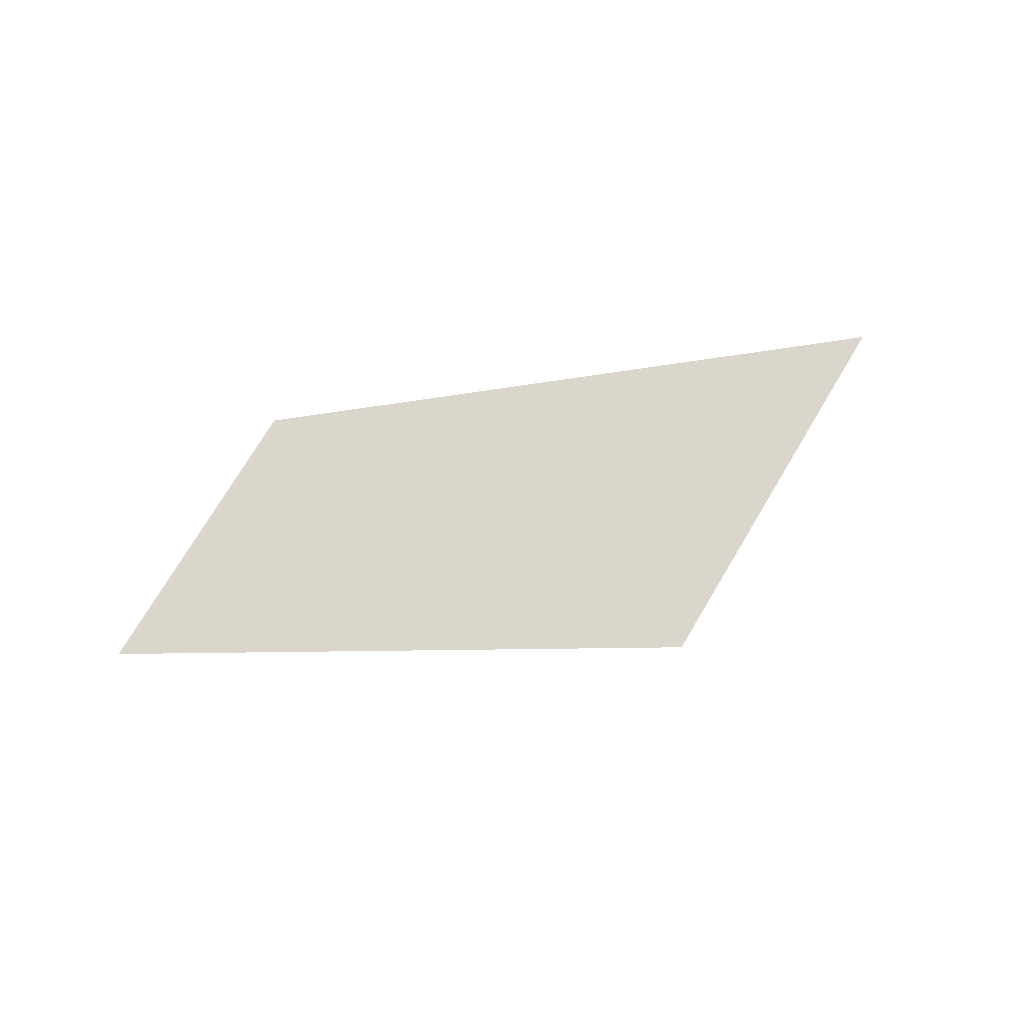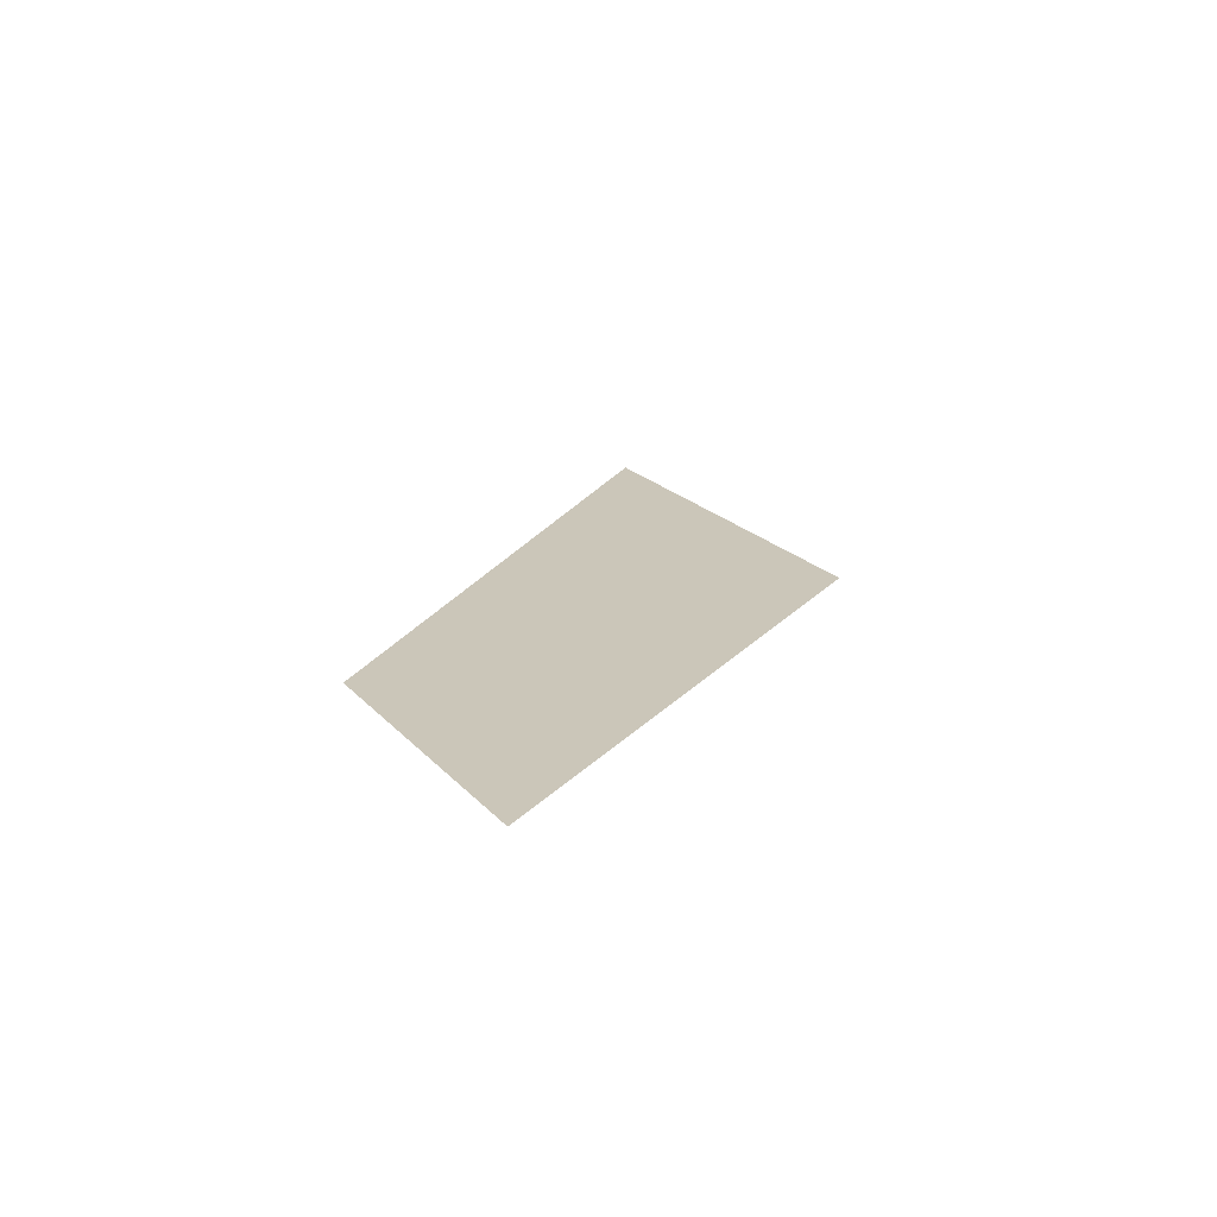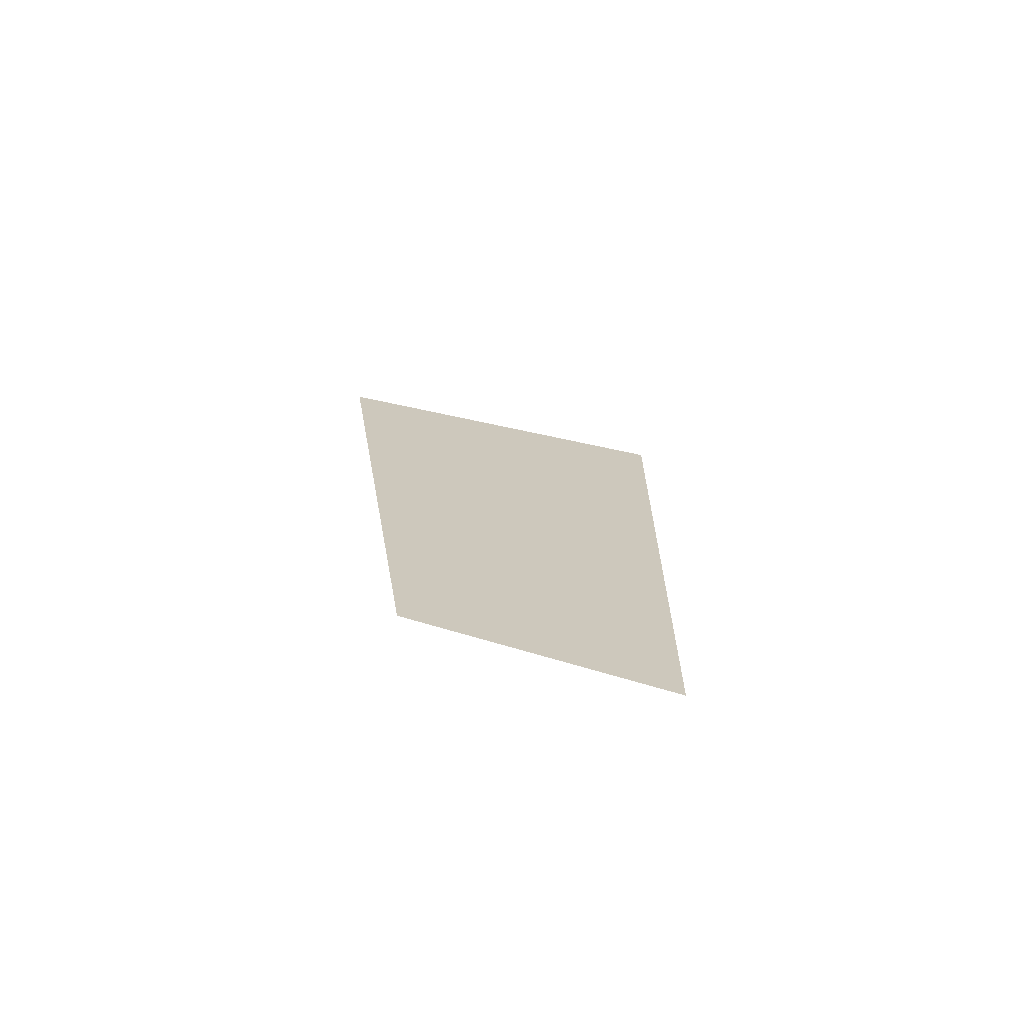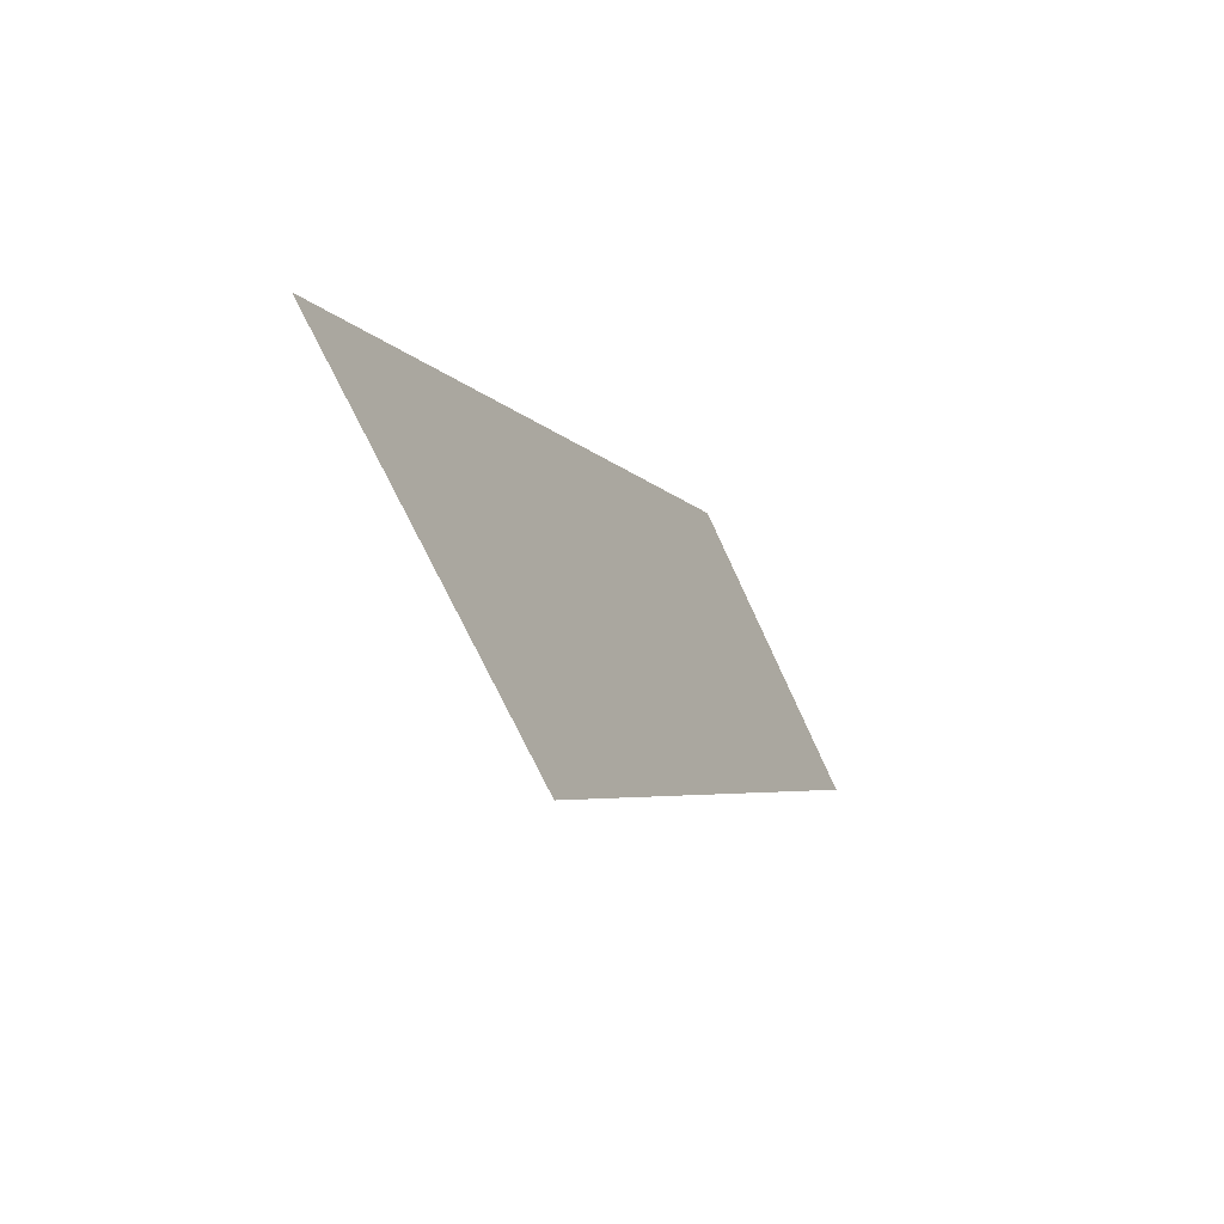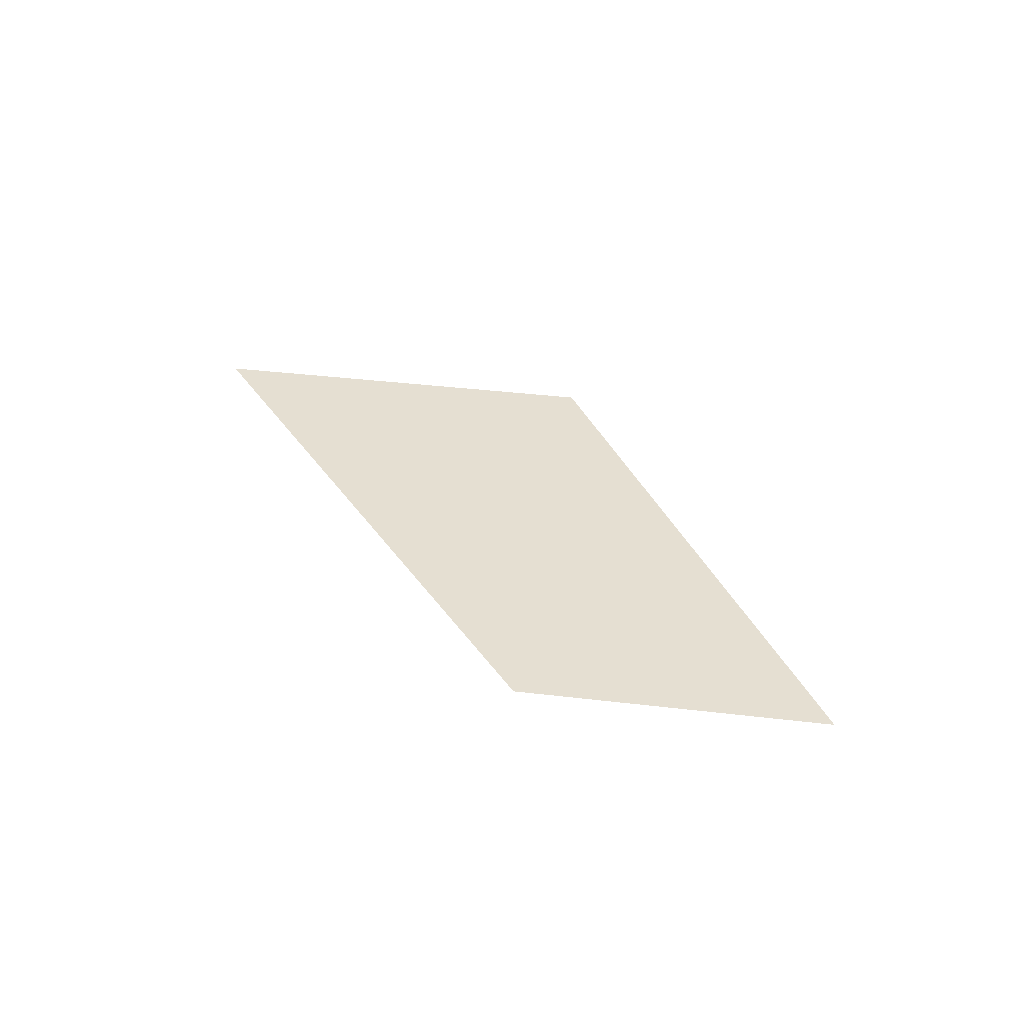
<metadata>
{"format":"obj","ext":"obj","renderer":"f3d","projection":"perspective","resolution":1024,"background":"white","views":[{"elev":73.9,"azim":-28.6,"up":"+Z"},{"elev":20.8,"azim":-88.7,"up":"+Z"},{"elev":22.2,"azim":-117.7,"up":"+Z"},{"elev":-34.6,"azim":118.8,"up":"+Y"},{"elev":37.5,"azim":-140.7,"up":"+Z"}]}
</metadata>
<code>
g default
v -3.21 3.519 0
v 0.4321 5.679 0
v 9.074 2.531 0
v 4.136 -0.3704 0
g polySurface2
f 1 2 3 4

</code>
